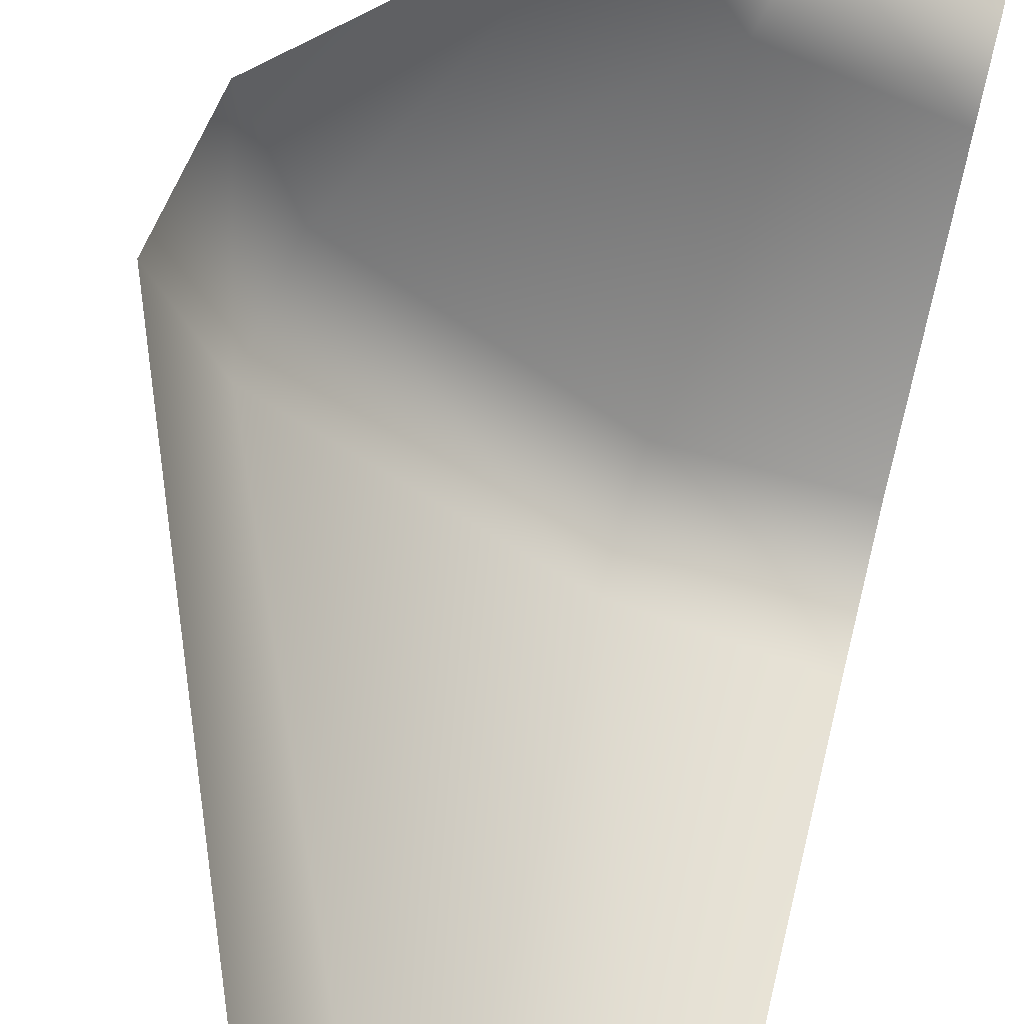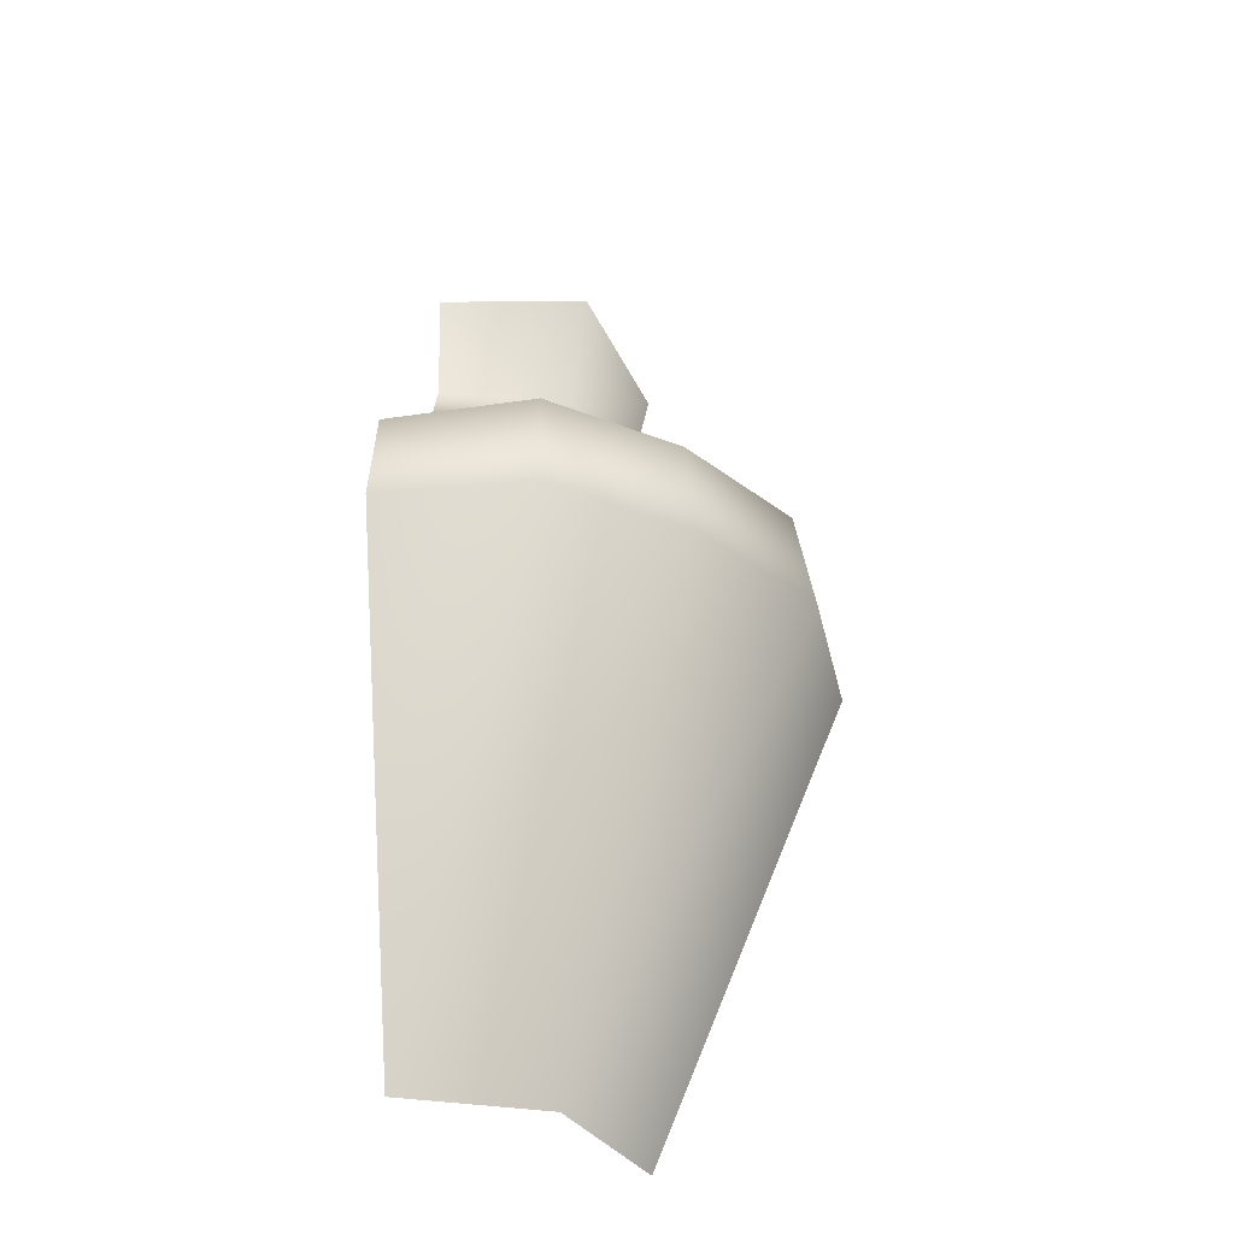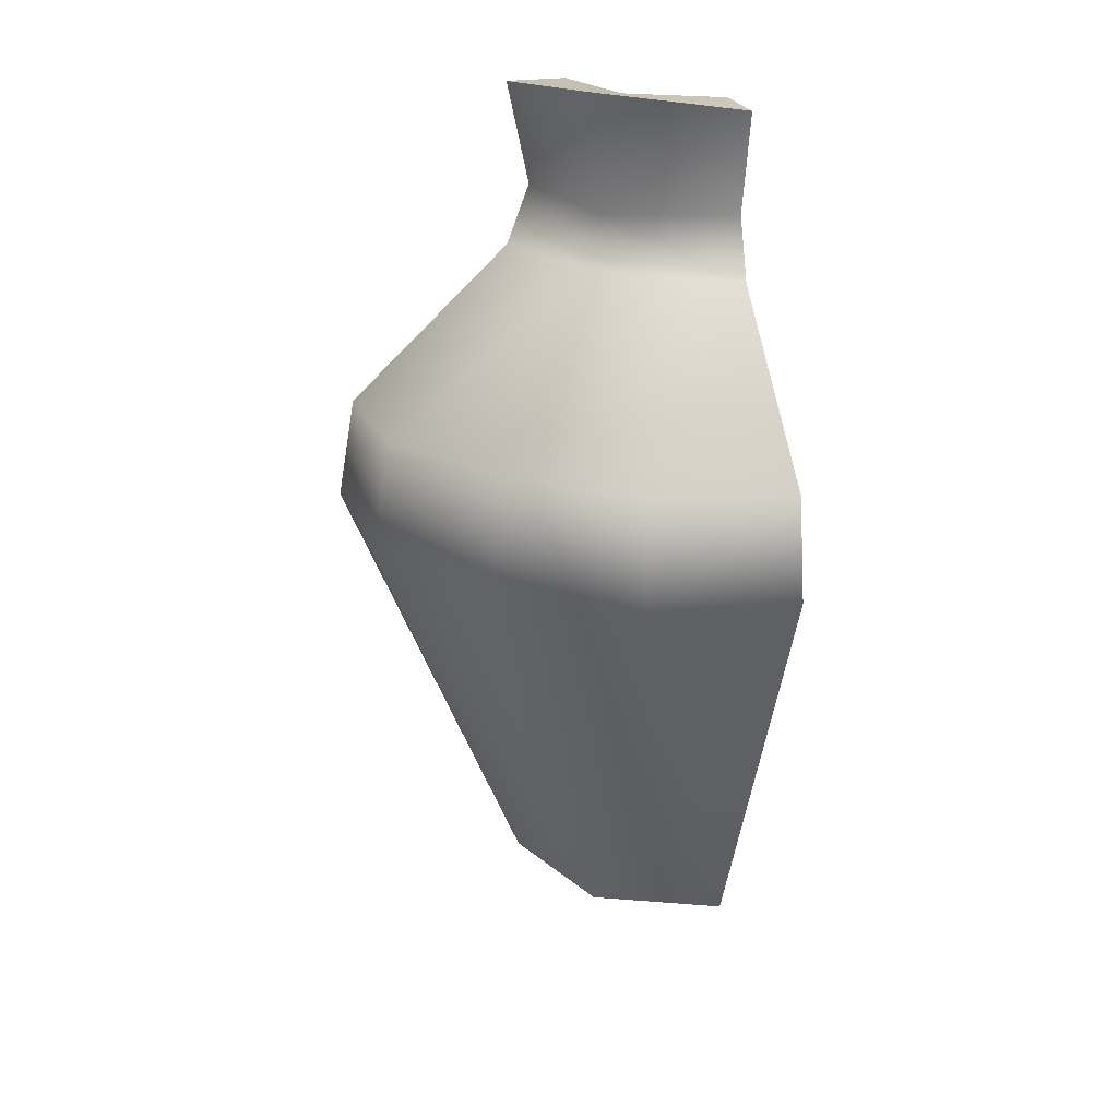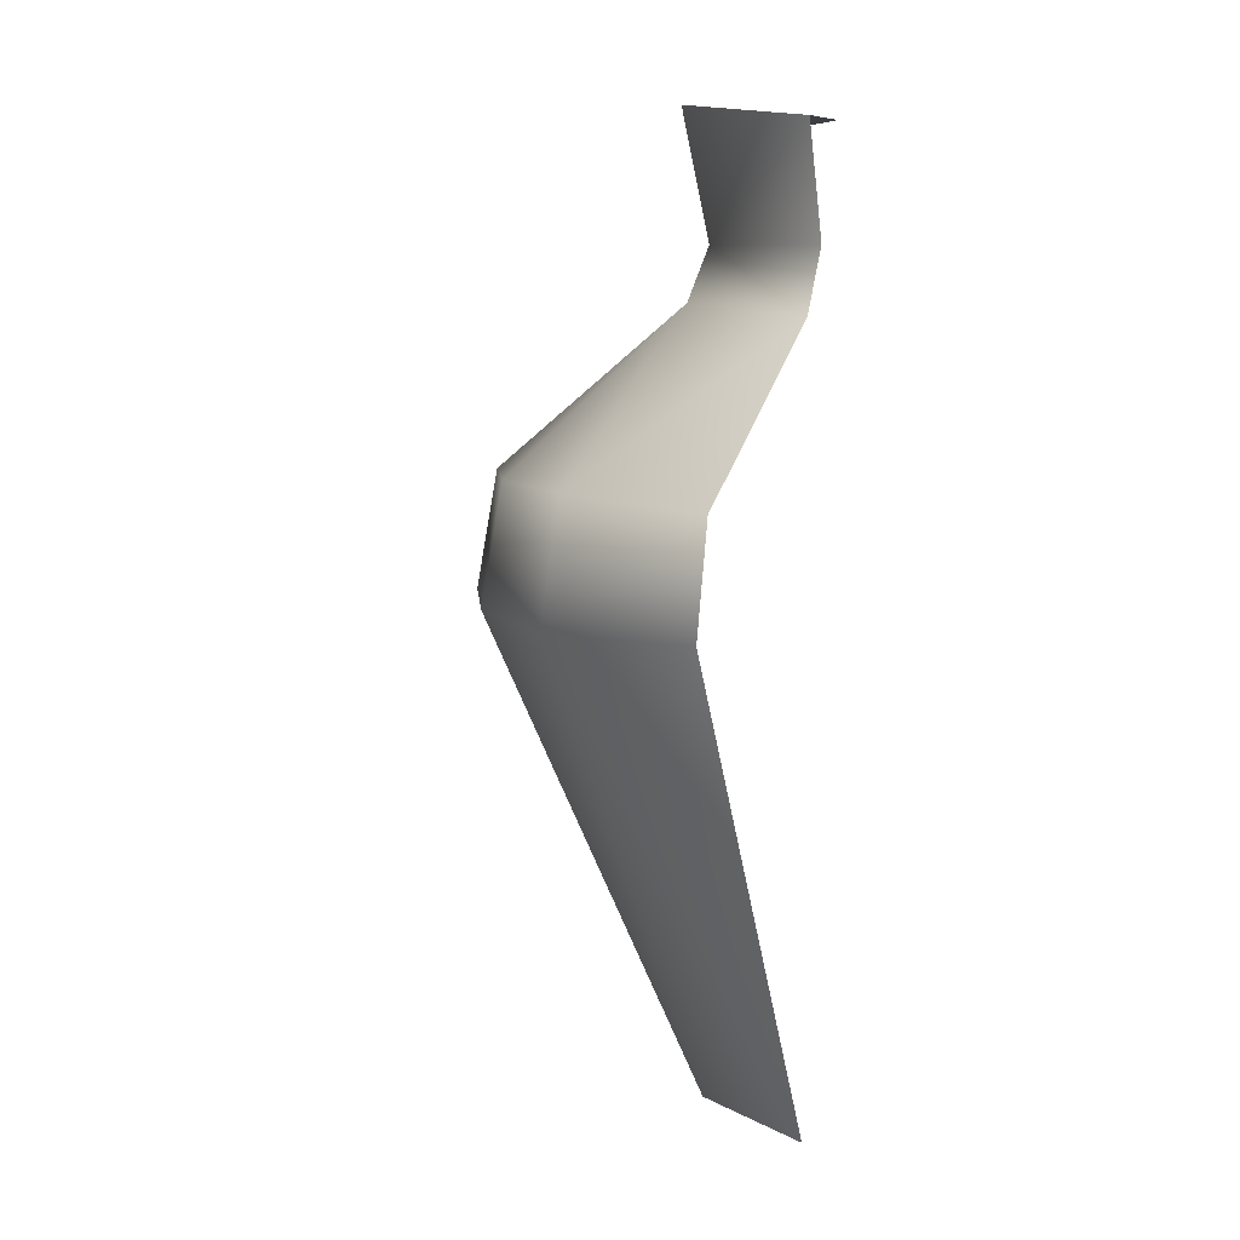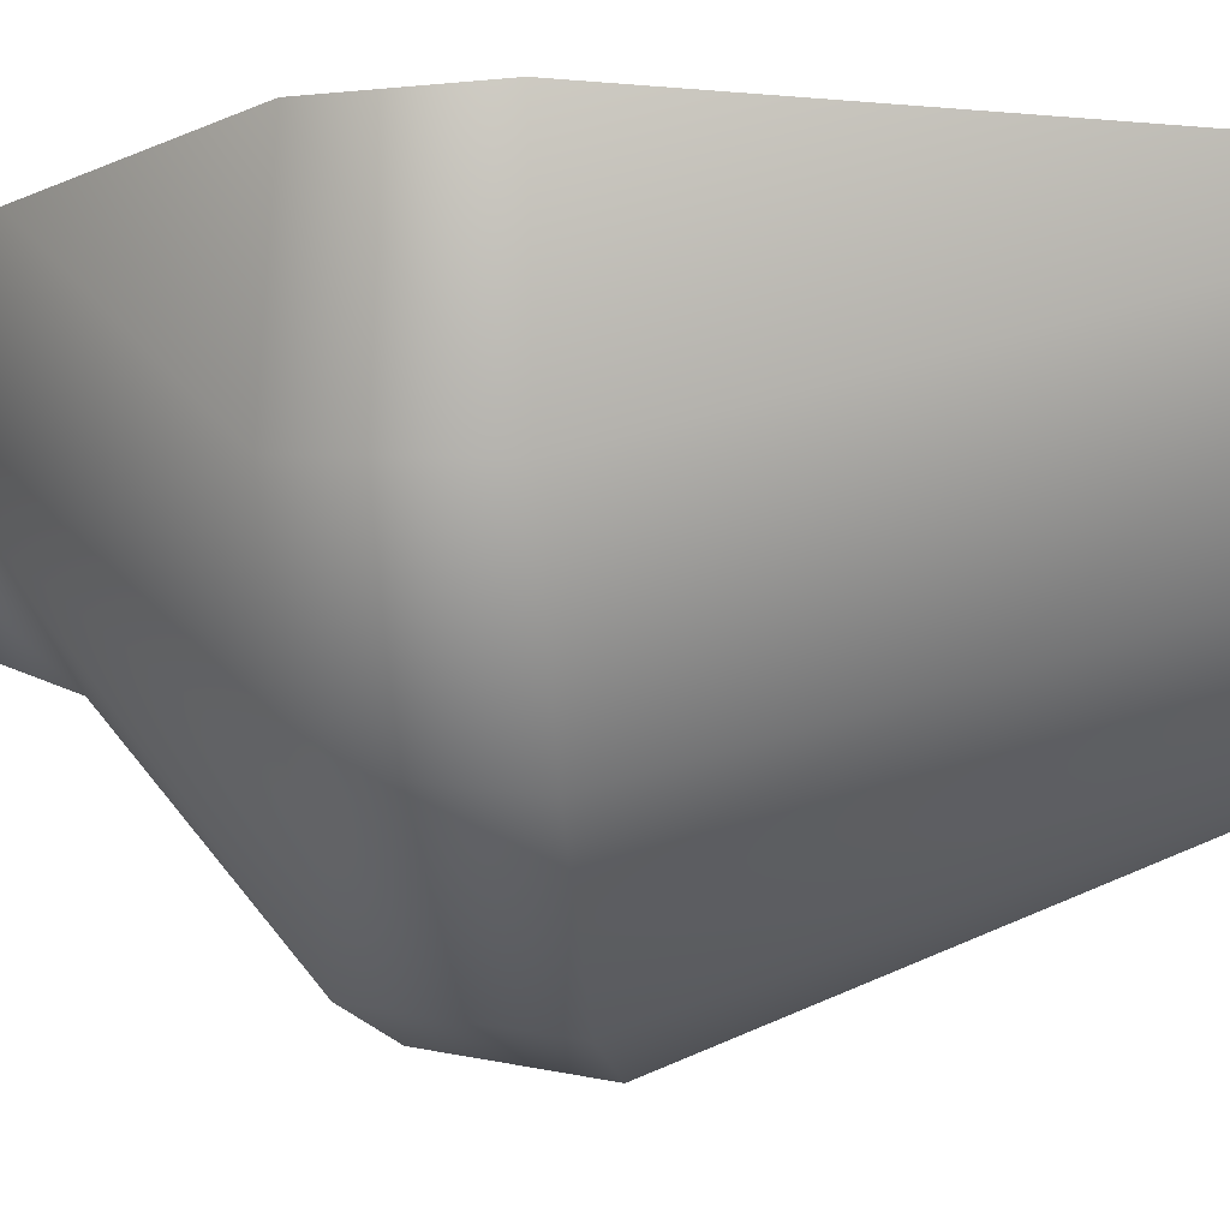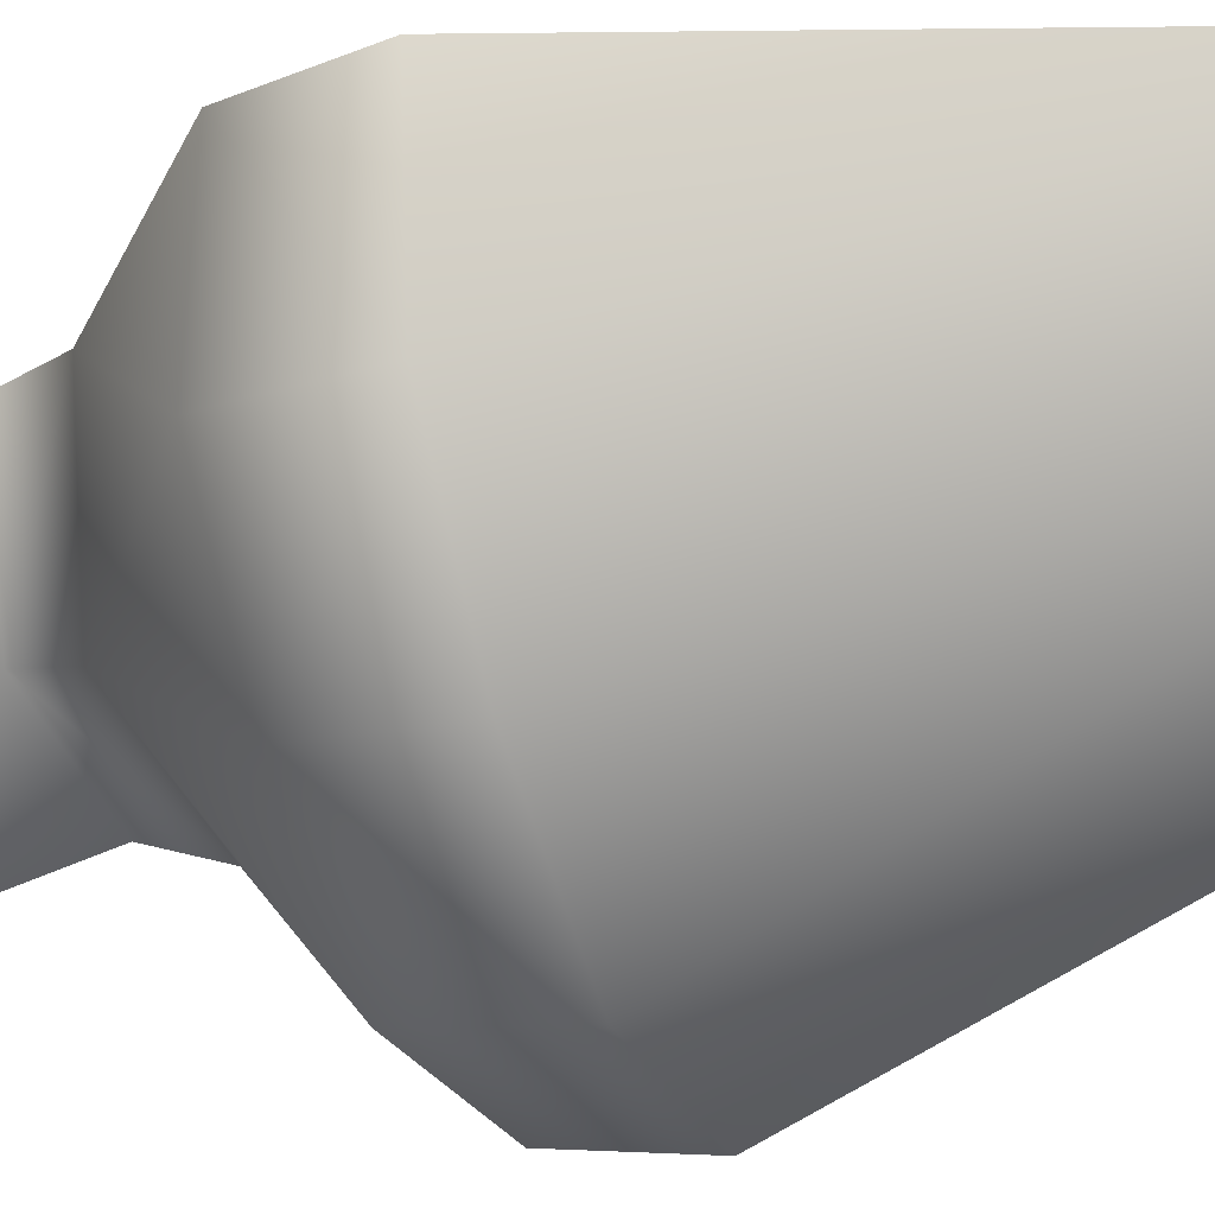
<metadata>
{"format":"obj","ext":"obj","renderer":"f3d","projection":"perspective","resolution":1024,"background":"white","views":[{"elev":69.8,"azim":14.0,"up":"+Z"},{"elev":-38.0,"azim":-170.0,"up":"+Y"},{"elev":25.3,"azim":-105.6,"up":"+Y"},{"elev":8.1,"azim":-58.5,"up":"+Y"},{"elev":-9.5,"azim":-83.9,"up":"+Z"},{"elev":-26.4,"azim":-67.3,"up":"+Z"}]}
</metadata>
<code>
g E2
v -0.179 0.9557 -0.179
v -0.3313 0.7574 -0.3313
v -0.1826 0.7574 -0.4408
v -0.1621 0.01211 -0.1621
v 0.00558 0.01057 -0.2307
v -0.1924 0.6102 -0.4648
v -0.2384 0.9414 0.004448
v -0.4515 0.7447 0.002533
v -0.4408 0.7574 -0.1826
v -0.3491 0.6102 -0.3491
v -0.4648 0.6102 -0.1924
v -0.1607 1.021 -0.1607
v 0.004471 0.9414 -0.2384
v 0.005303 1.019 -0.2081
v -0.2081 1.019 0.005279
v 0.002531 0.7447 -0.4515
v 0.00296 0.6131 -0.4746
v -0.4746 0.6131 0.002961
v 1.165e-05 1.154 -0.1607
v -0.1843 1.177 -0.1843
v 0.00364 1.154 -0.237
v -0.1139 1.154 -0.1139
v -0.1607 1.154 -1.165e-05
v -0.237 1.154 0.003642
v -0.2307 0.01057 0.005582
v 0.00364 1.154 -0.237
v -0.1843 1.177 -0.1843
v -0.237 1.154 0.003642
v -0.1693 0.7321 -0.4085
v -0.4085 0.7321 -0.1693
v -0.1547 0.9303 -0.1548
v 0.00558 0.01057 -0.2307
v -0.1621 0.01211 -0.1621
v -0.177 0.6153 -0.4275
v -0.4515 0.7447 0.002533
v -0.2384 0.9414 0.004448
v -0.4274 0.616 -0.177
v 0.004471 0.9414 -0.2384
v -0.1317 1.013 -0.1317
v 0.005303 1.019 -0.2081
v -0.2081 1.019 0.005279
v 0.002531 0.7447 -0.4515
v 0.00296 0.6131 -0.4746
v -0.4746 0.6131 0.002961
v -0.1504 1.136 -0.1504
v 1.165e-05 1.154 -0.1607
v 0.00364 1.154 -0.237
v -0.1139 1.154 -0.1139
v -0.1607 1.154 -1.165e-05
v -0.237 1.154 0.003642
v -0.2307 0.01057 0.005582
v 0.00364 1.154 -0.237
v -0.1504 1.136 -0.1504
v -0.237 1.154 0.003642
g E2_0
f 3 2 1
f 6 5 4
f 9 8 7
f 11 10 4
f 14 13 12
f 1 12 13
f 15 12 7
f 1 7 12
f 17 6 16
f 3 16 6
f 10 11 2
f 9 2 11
f 3 6 2
f 10 2 6
f 9 11 8
f 18 8 11
f 21 20 19
f 22 19 20
f 24 23 20
f 22 20 23
f 10 6 4
f 17 5 6
f 25 11 4
f 18 11 25
f 13 3 1
f 1 9 7
f 16 3 13
f 2 9 1
f 14 12 26
f 27 26 12
f 27 12 28
f 15 28 12
f 31 30 29
f 34 33 32
f 30 36 35
f 33 34 37
f 40 39 38
f 31 38 39
f 39 41 31
f 36 31 41
f 43 42 34
f 29 34 42
f 37 34 30
f 29 30 34
f 30 35 37
f 44 37 35
f 47 46 45
f 48 45 46
f 48 49 45
f 50 45 49
f 43 34 32
f 51 33 37
f 44 51 37
f 38 31 29
f 31 36 30
f 42 38 29
f 53 39 52
f 40 52 39
f 54 41 53
f 39 53 41

</code>
